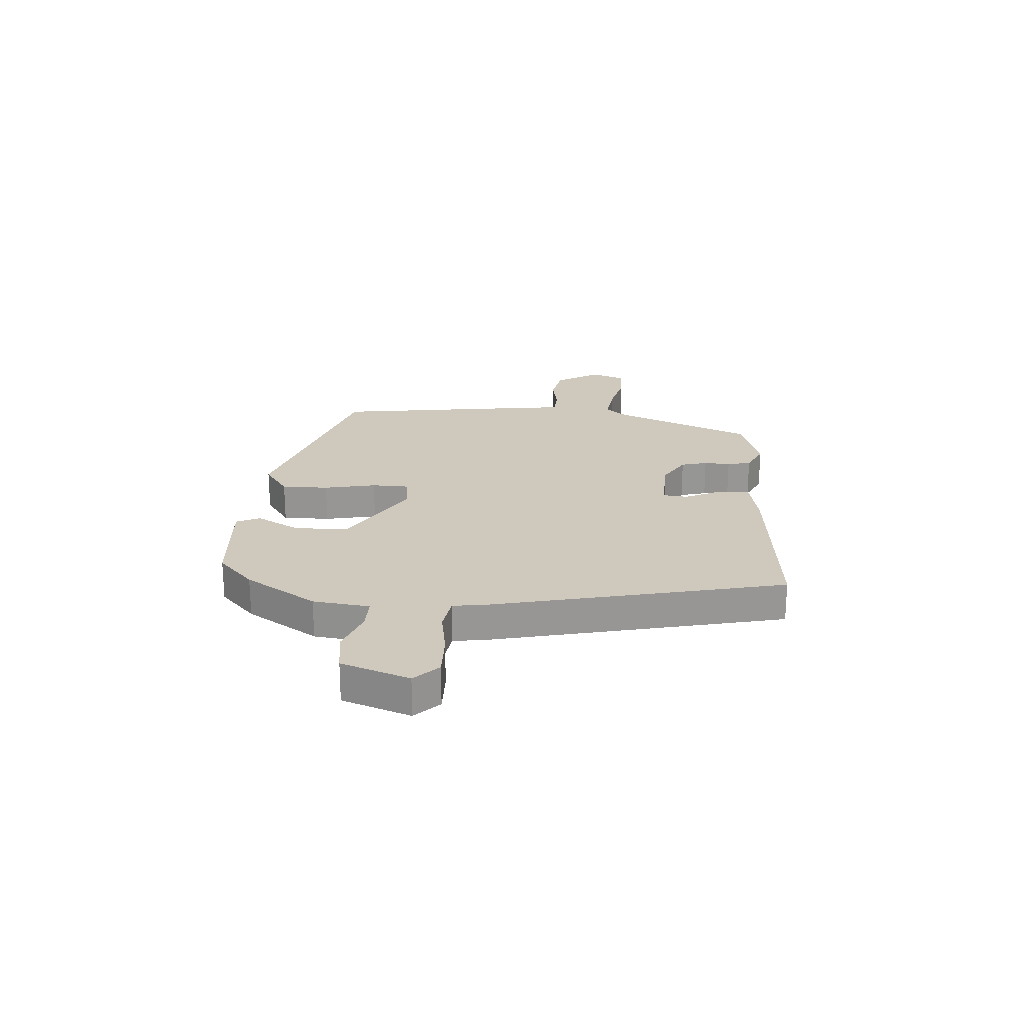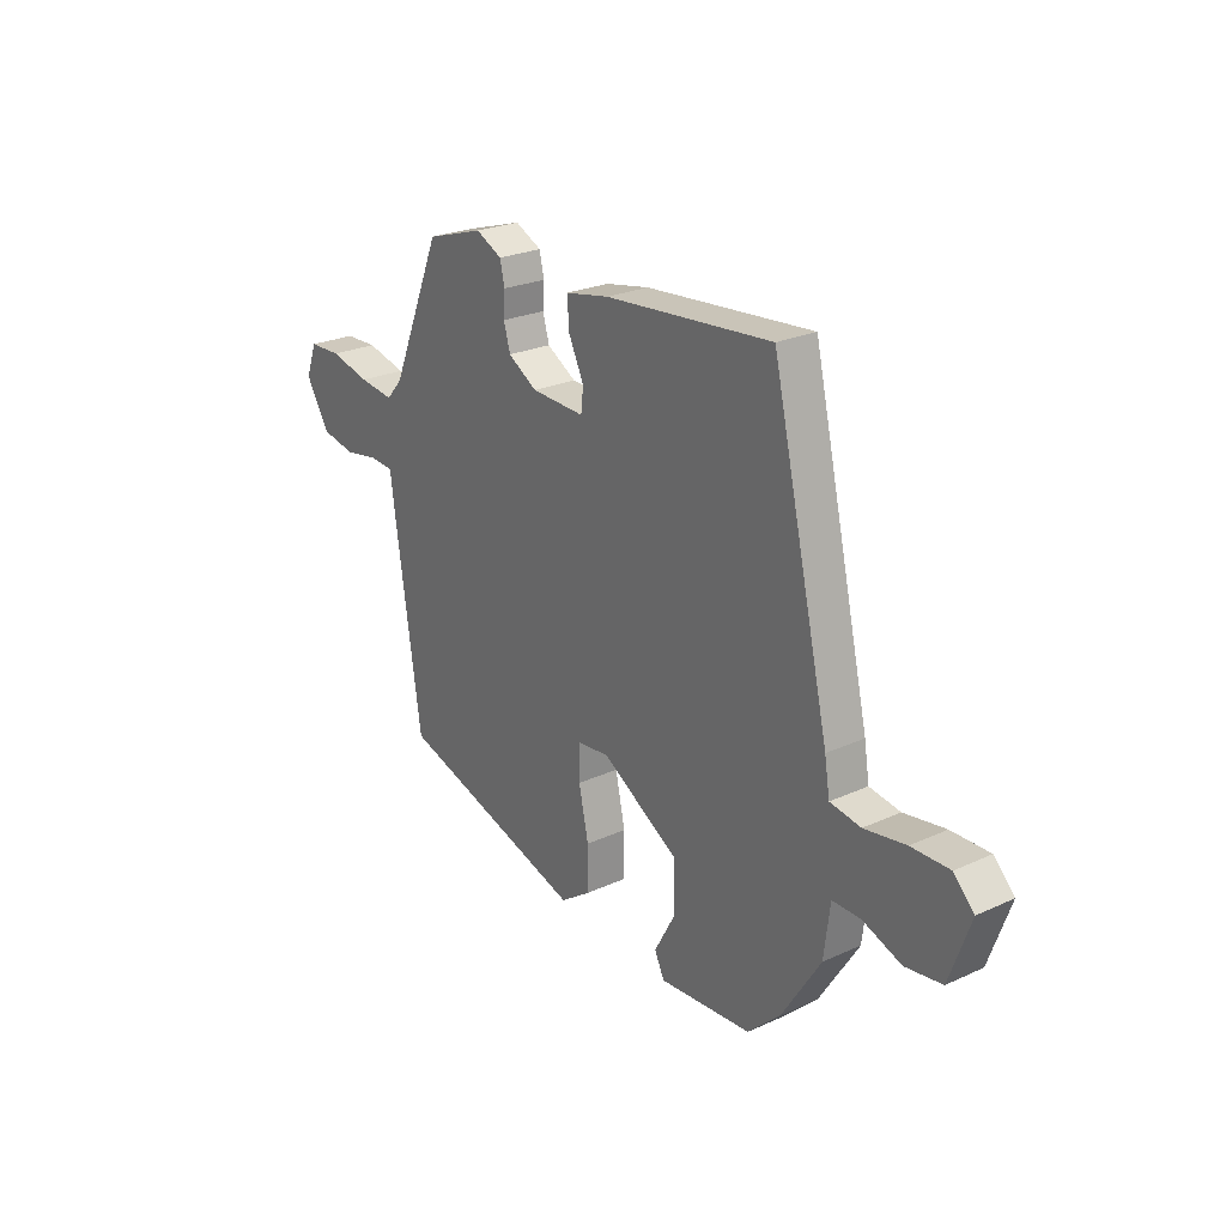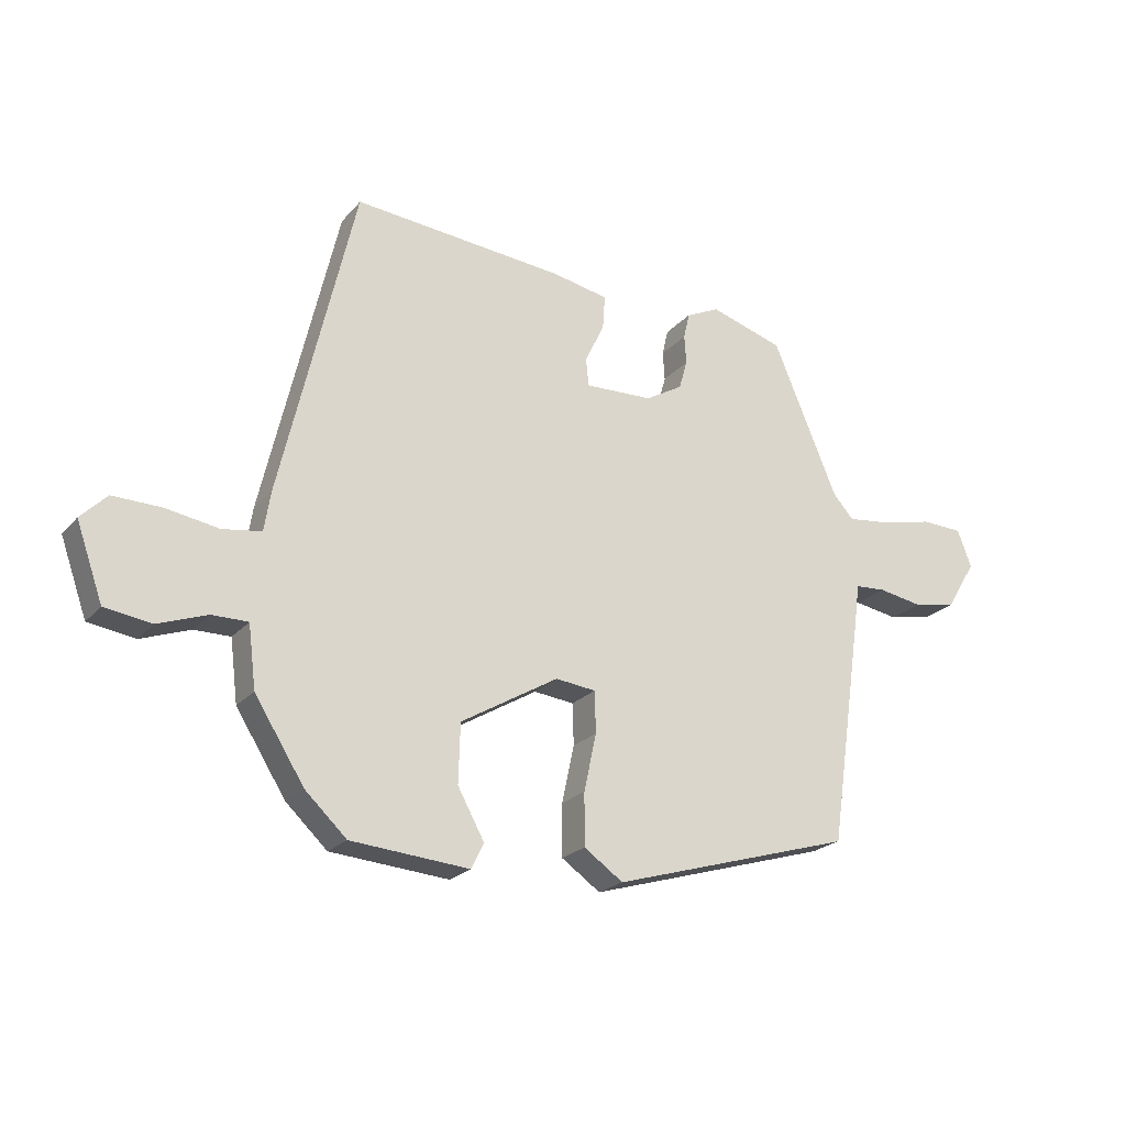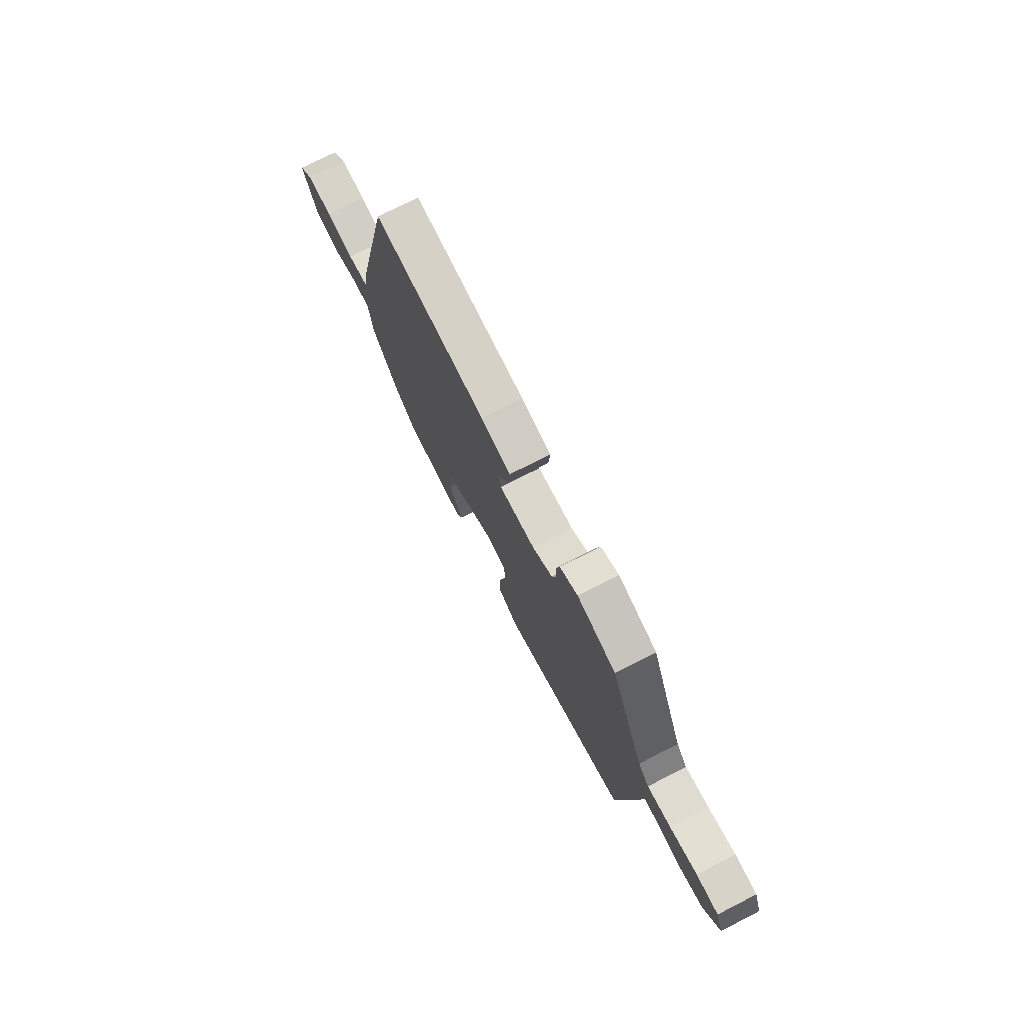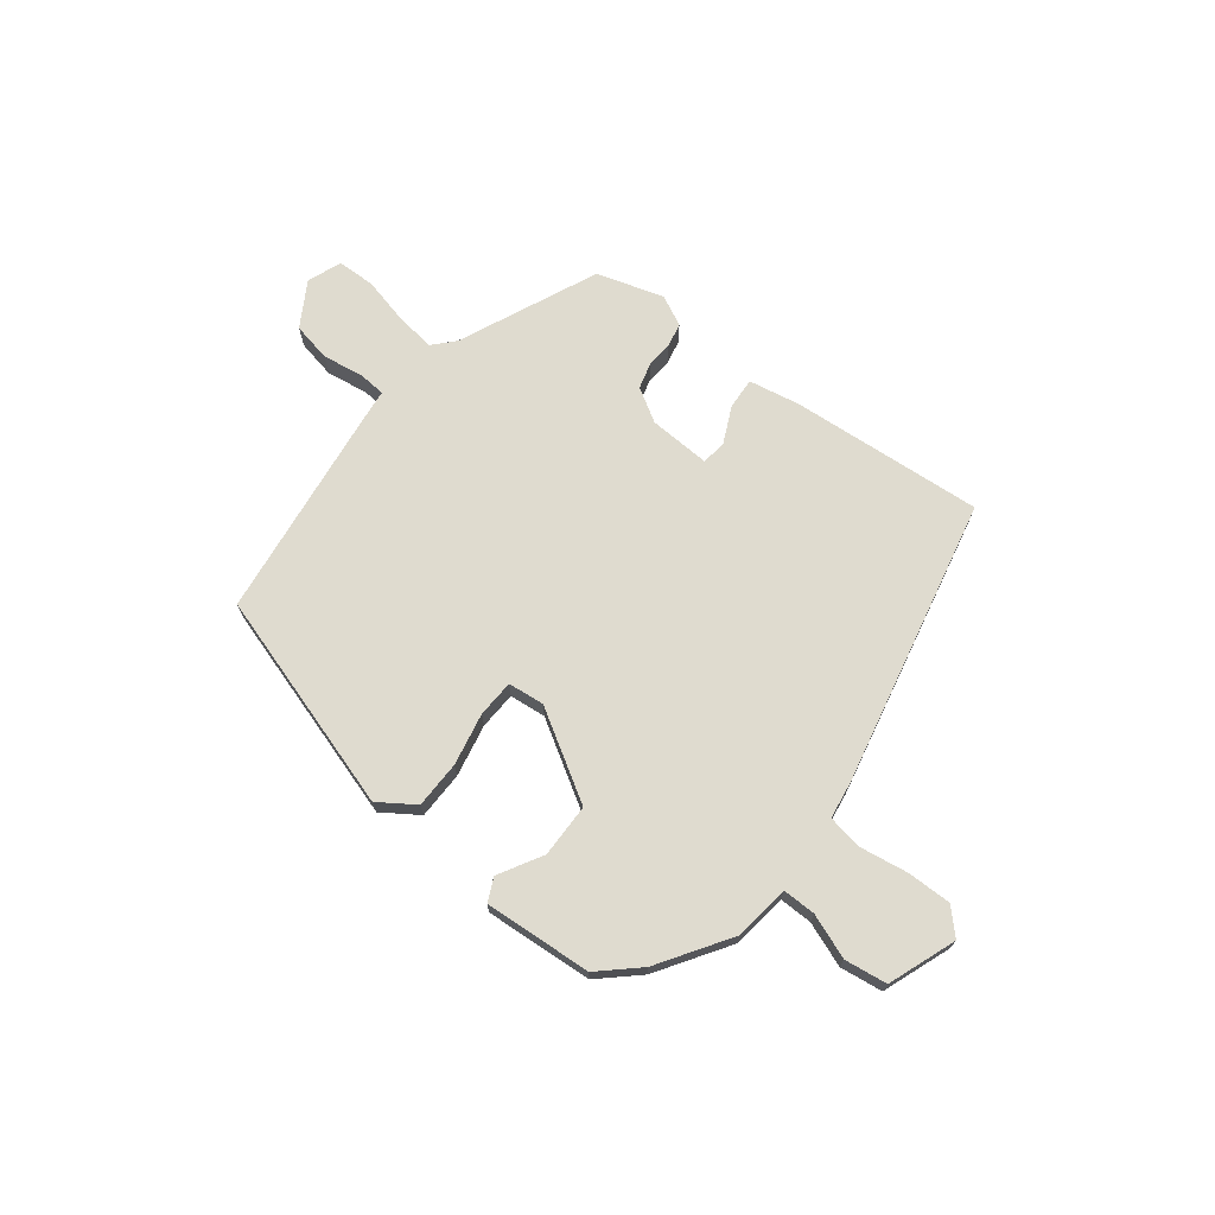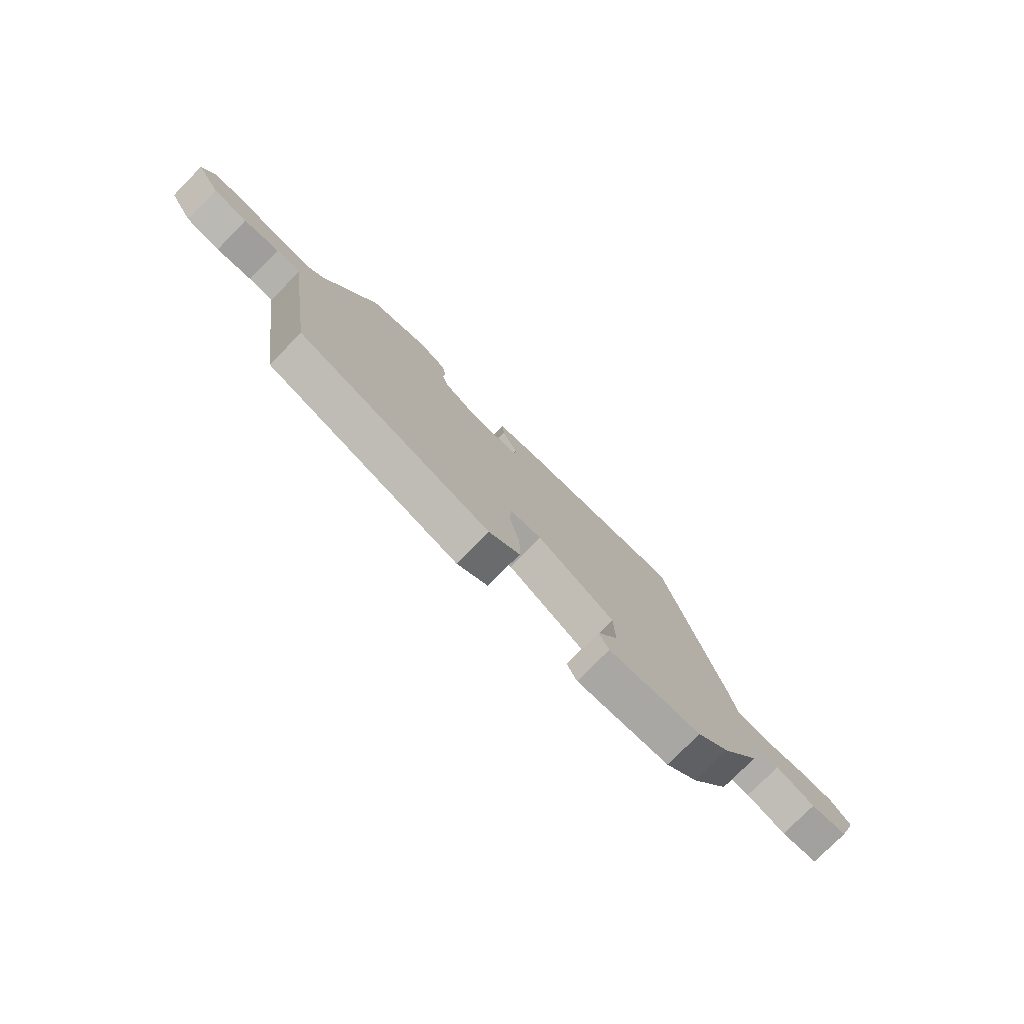
<metadata>
{"format":"obj","ext":"obj","renderer":"f3d","projection":"perspective","resolution":1024,"background":"white","views":[{"elev":22.5,"azim":-85.7,"up":"+Y"},{"elev":25.0,"azim":-126.5,"up":"+Z"},{"elev":-22.3,"azim":-29.3,"up":"+Z"},{"elev":74.9,"azim":63.0,"up":"+Z"},{"elev":70.4,"azim":-141.4,"up":"+Y"},{"elev":-77.6,"azim":135.3,"up":"+Z"}]}
</metadata>
<code>
v -0.401 0.07 0.518
v -0.042 0.07 0.485
v 0.053 0.07 0.466
v 0.049 0.07 0.408
v 0.016 0.07 0.34
v 0.021 0.07 0.293
v 0.136 0.07 0.297
v 0.199 0.07 0.334
v 0.213 0.07 0.383
v 0.21 0.07 0.432
v 0.22 0.07 0.476
v 0.277 0.07 0.503
v 0.401 0.07 0.464
v 0.511 0.07 0.203
v 0.546 0.07 0.164
v 0.621 0.07 0.173
v 0.708 0.07 0.193
v 0.778 0.07 0.19
v 0.802 0.07 0.127
v 0.751 0.07 0.044
v 0.678 0.07 0.03
v 0.603 0.07 0.043
v 0.551 0.07 0.04
v 0.543 0.07 -0.021
v 0.485 0.07 -0.419
v 0.076 0.07 -0.539
v 0.01 0.07 -0.493
v 0.01 0.07 -0.405
v 0.031 0.07 -0.308
v 0.029 0.07 -0.238
v -0.039 0.07 -0.23
v -0.204 0.07 -0.327
v -0.207 0.07 -0.427
v -0.162 0.07 -0.509
v -0.183 0.07 -0.552
v -0.383 0.07 -0.535
v -0.453 0.07 -0.469
v -0.537 0.07 -0.336
v -0.55 0.07 -0.231
v -0.611 0.07 -0.231
v -0.694 0.07 -0.261
v -0.773 0.07 -0.249
v -0.818 0.07 -0.122
v -0.774 0.07 -0.078
v -0.692 0.07 -0.08
v -0.603 0.07 -0.095
v -0.537 0.07 -0.085
v -0.526 0.07 -0.017
v -0.401 0 0.518
v -0.042 0 0.485
v 0.053 0 0.466
v 0.049 0 0.408
v 0.016 0 0.34
v 0.021 0 0.293
v 0.136 0 0.297
v 0.199 0 0.334
v 0.213 0 0.383
v 0.21 0 0.432
v 0.22 0 0.476
v 0.277 0 0.503
v 0.401 0 0.464
v 0.511 0 0.203
v 0.546 0 0.164
v 0.621 0 0.173
v 0.708 0 0.193
v 0.778 0 0.19
v 0.802 0 0.127
v 0.751 0 0.044
v 0.678 0 0.03
v 0.603 0 0.043
v 0.551 0 0.04
v 0.543 0 -0.021
v 0.485 0 -0.419
v 0.076 0 -0.539
v 0.01 0 -0.493
v 0.01 0 -0.405
v 0.031 0 -0.308
v 0.029 0 -0.238
v -0.039 0 -0.23
v -0.204 0 -0.327
v -0.207 0 -0.427
v -0.162 0 -0.509
v -0.183 0 -0.552
v -0.383 0 -0.535
v -0.453 0 -0.469
v -0.537 0 -0.336
v -0.55 0 -0.231
v -0.611 0 -0.231
v -0.694 0 -0.261
v -0.773 0 -0.249
v -0.818 0 -0.122
v -0.774 0 -0.078
v -0.692 0 -0.08
v -0.603 0 -0.095
v -0.537 0 -0.085
v -0.526 0 -0.017
f 3 4 5
f 2 3 5
f 1 2 5
f 48 1 5
f 47 48 5
f 44 45 46
f 43 44 46
f 42 43 46
f 41 42 46
f 40 41 46
f 39 40 46 47
f 38 39 47
f 37 38 47
f 36 37 47
f 35 36 47
f 34 35 47
f 33 34 47
f 32 33 47
f 47 5 6
f 32 47 6
f 31 32 6
f 27 28 29
f 26 27 29
f 25 26 29
f 24 25 29
f 23 24 29
f 23 29 30
f 20 21 22
f 19 20 22
f 18 19 22
f 17 18 22
f 16 17 22
f 15 16 22 23
f 31 6 7
f 30 31 7
f 23 30 7
f 15 23 7
f 14 15 7
f 12 13 14
f 11 12 14
f 10 11 14
f 9 10 14
f 14 7 8
f 8 9 14
f 53 52 51
f 53 51 50
f 53 50 49
f 53 49 96
f 53 96 95
f 94 93 92
f 94 92 91
f 94 91 90
f 94 90 89
f 94 89 88
f 95 94 88 87
f 95 87 86
f 95 86 85
f 95 85 84
f 95 84 83
f 95 83 82
f 95 82 81
f 95 81 80
f 54 53 95
f 54 95 80
f 54 80 79
f 77 76 75
f 77 75 74
f 77 74 73
f 77 73 72
f 77 72 71
f 78 77 71
f 70 69 68
f 70 68 67
f 70 67 66
f 70 66 65
f 70 65 64
f 71 70 64 63
f 55 54 79
f 55 79 78
f 55 78 71
f 55 71 63
f 55 63 62
f 62 61 60
f 62 60 59
f 62 59 58
f 62 58 57
f 56 55 62
f 62 57 56
f 1 49 50 2
f 2 50 51 3
f 3 51 52 4
f 4 52 53 5
f 5 53 54 6
f 6 54 55 7
f 7 55 56 8
f 8 56 57 9
f 9 57 58 10
f 10 58 59 11
f 11 59 60 12
f 12 60 61 13
f 13 61 62 14
f 14 62 63 15
f 15 63 64 16
f 16 64 65 17
f 17 65 66 18
f 18 66 67 19
f 19 67 68 20
f 20 68 69 21
f 21 69 70 22
f 22 70 71 23
f 23 71 72 24
f 24 72 73 25
f 25 73 74 26
f 26 74 75 27
f 27 75 76 28
f 28 76 77 29
f 29 77 78 30
f 30 78 79 31
f 31 79 80 32
f 32 80 81 33
f 33 81 82 34
f 34 82 83 35
f 35 83 84 36
f 36 84 85 37
f 37 85 86 38
f 38 86 87 39
f 39 87 88 40
f 40 88 89 41
f 41 89 90 42
f 42 90 91 43
f 43 91 92 44
f 44 92 93 45
f 45 93 94 46
f 46 94 95 47
f 47 95 96 48
f 48 96 49 1

</code>
